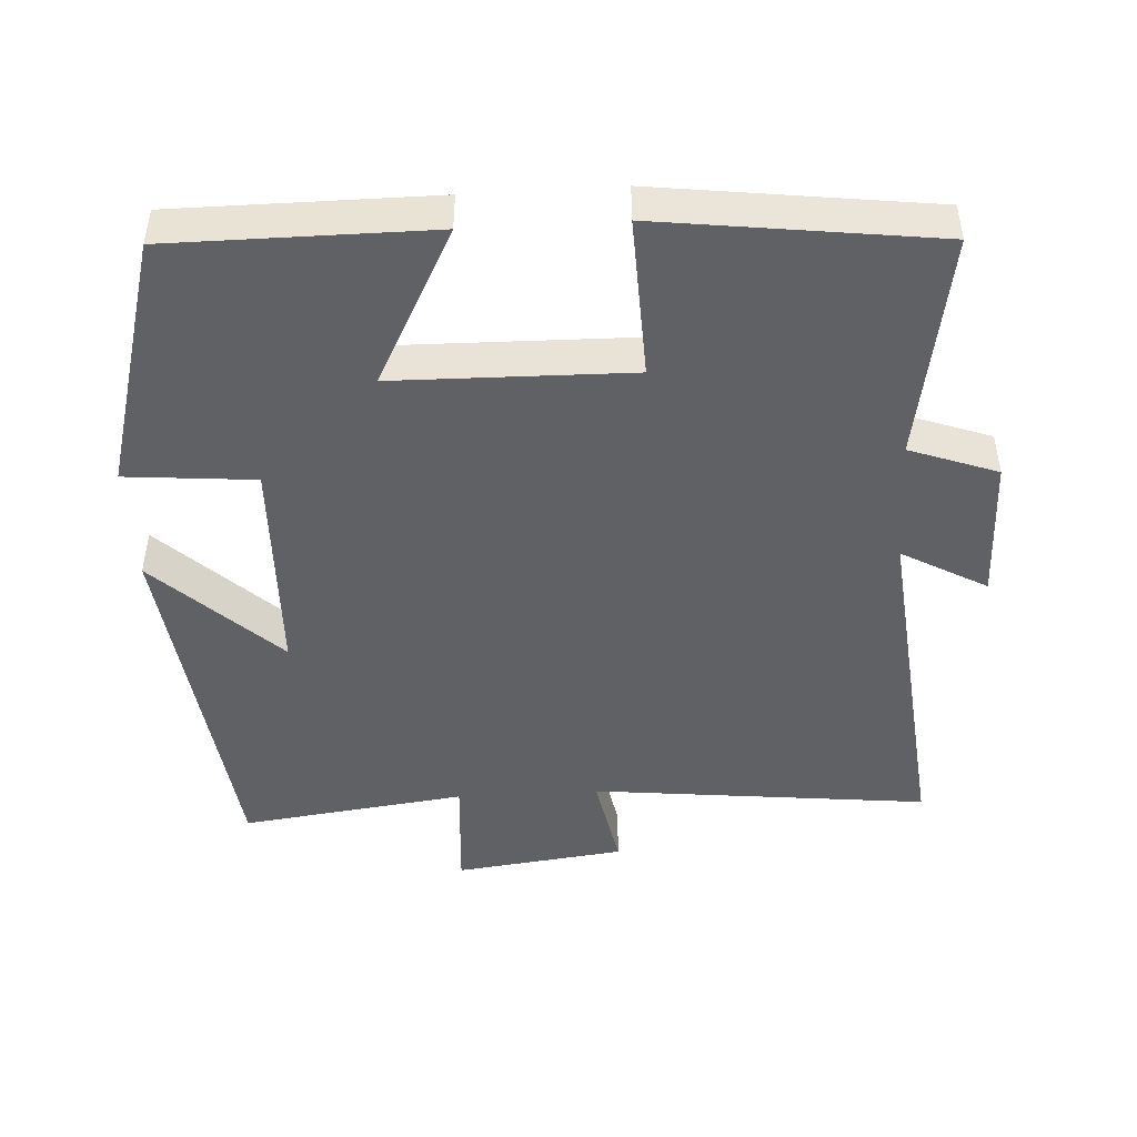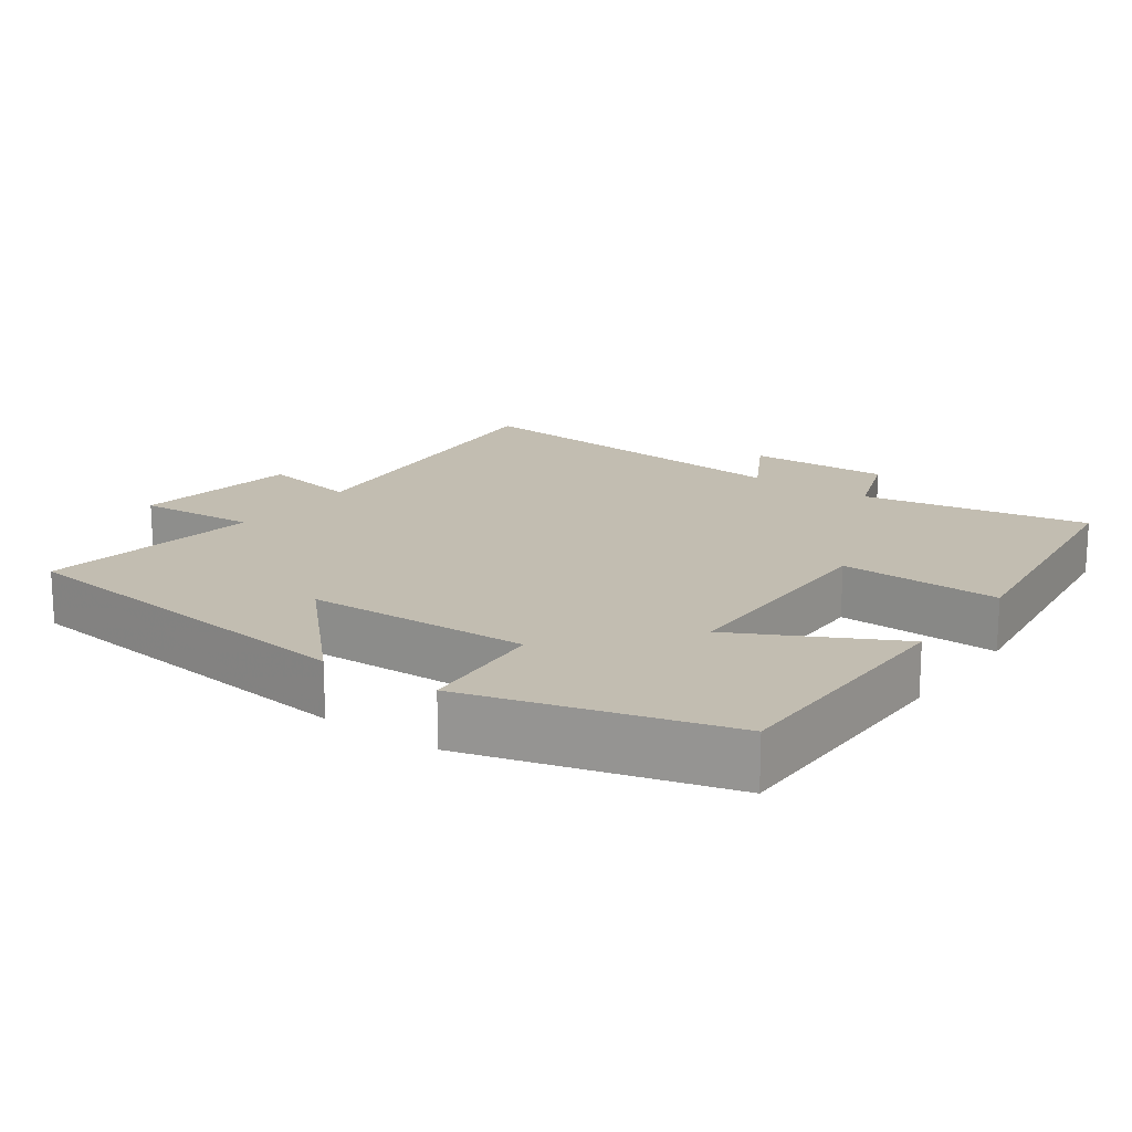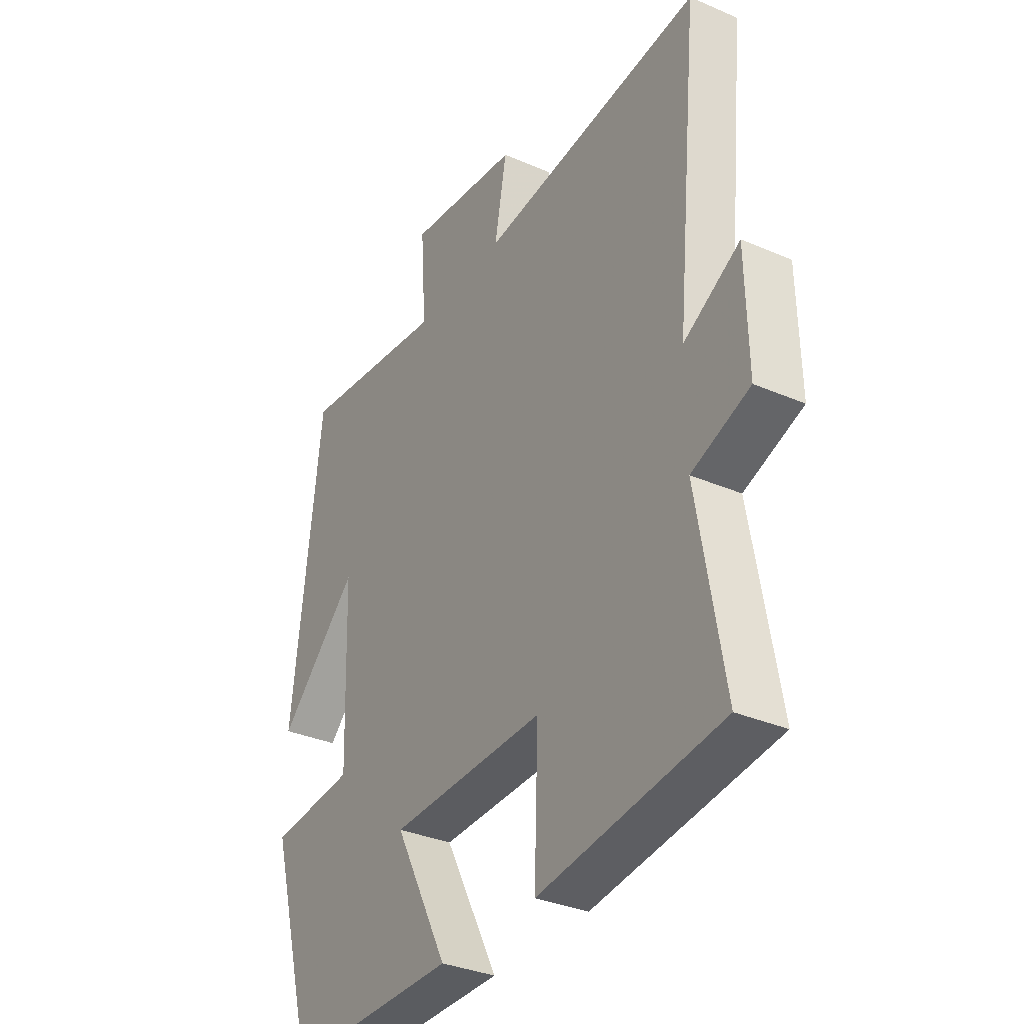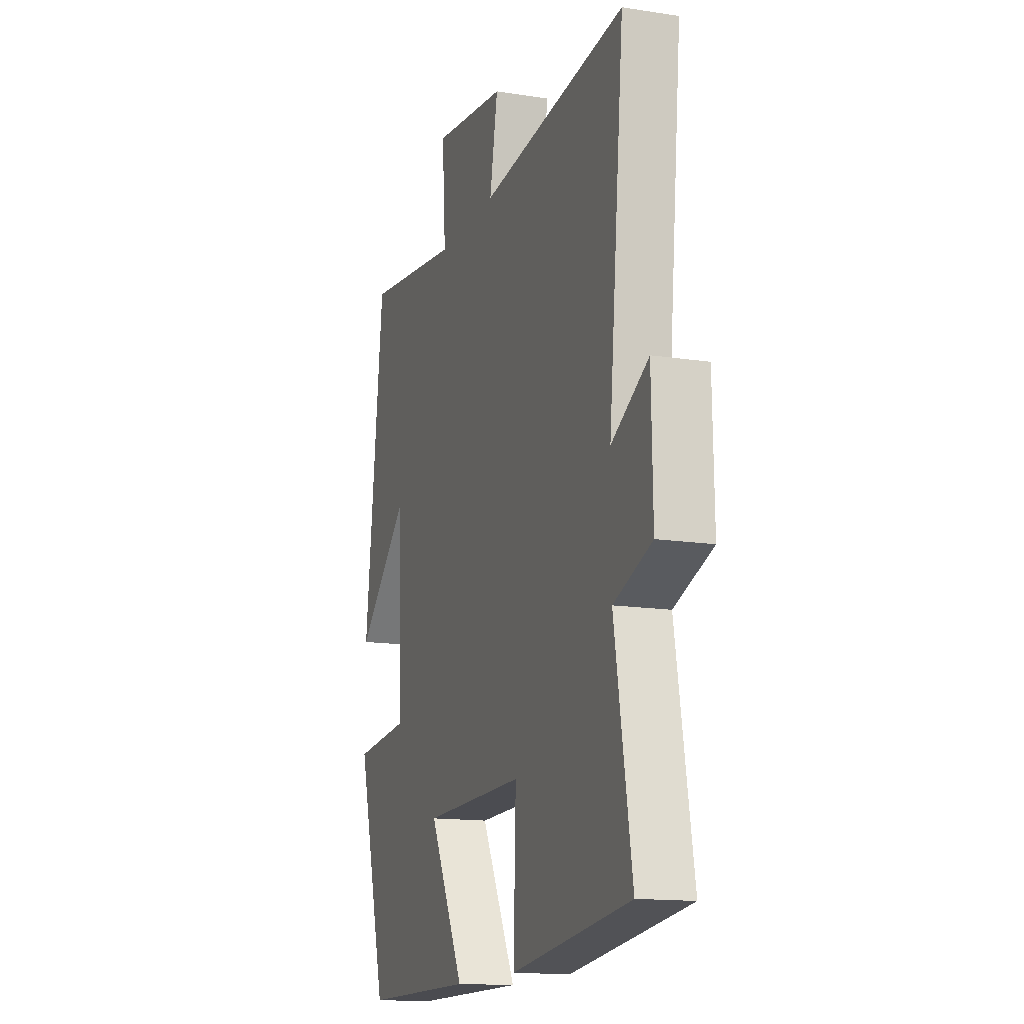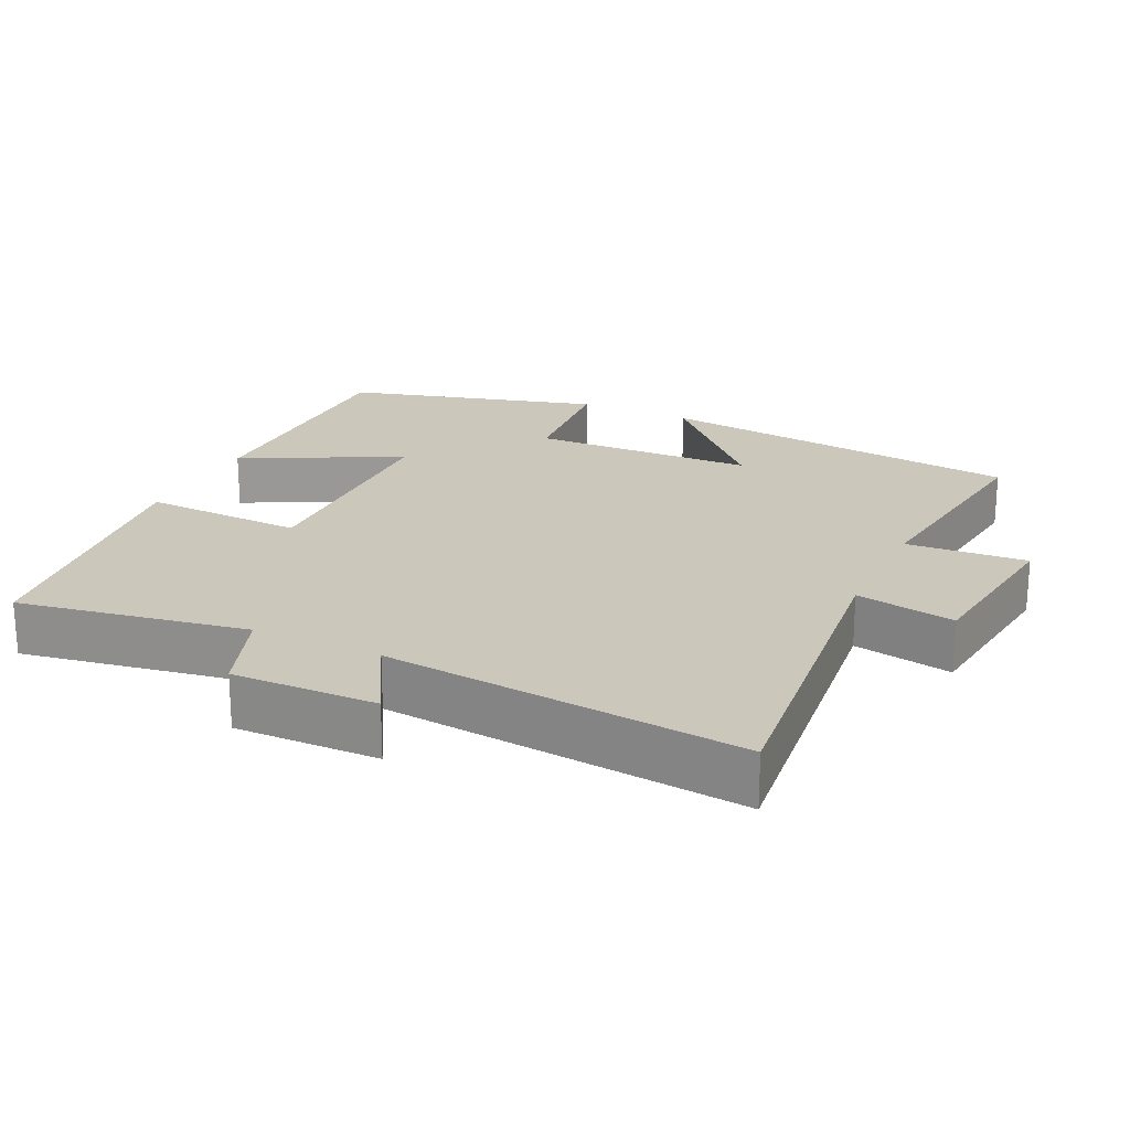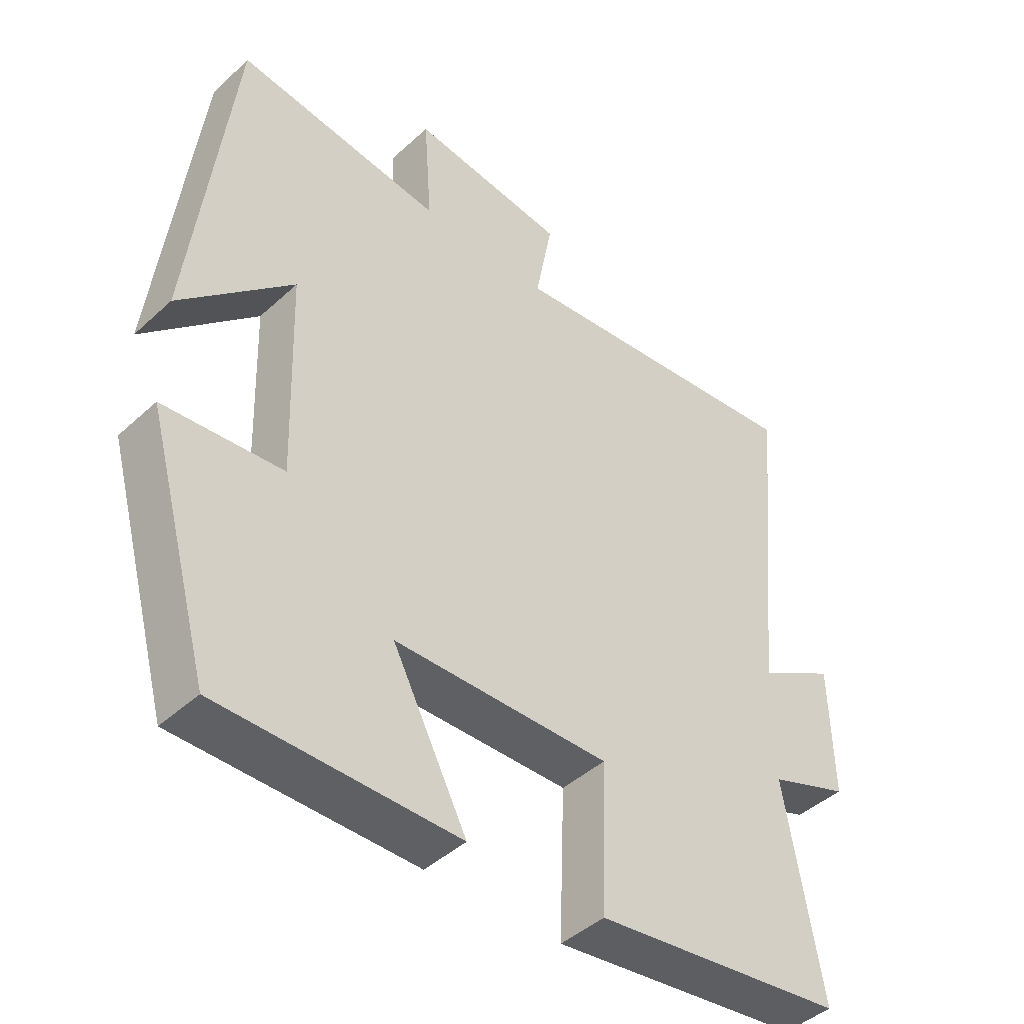
<metadata>
{"format":"obj","ext":"obj","renderer":"f3d","projection":"perspective","resolution":1024,"background":"white","views":[{"elev":-46.4,"azim":-176.6,"up":"+Y"},{"elev":16.8,"azim":125.7,"up":"+Y"},{"elev":-33.6,"azim":-120.6,"up":"+Z"},{"elev":-14.5,"azim":-108.8,"up":"+Z"},{"elev":21.6,"azim":-64.6,"up":"+Y"},{"elev":-44.0,"azim":136.9,"up":"+Z"}]}
</metadata>
<code>
v 0.401 0.07 -0.5
v 0.038 0.07 -0.5
v 0.152 0.07 -0.28
v -0.178 0.07 -0.274
v -0.17 0.07 -0.5
v -0.555 0.07 -0.45
v -0.5 0.07 -0.13
v -0.623 0.07 -0.085
v -0.619 0.07 0.117
v -0.5 0.07 0.05
v -0.55 0.07 0.552
v -0.077 0.07 0.5
v -0.103 0.07 0.639
v 0.135 0.07 0.669
v 0.123 0.07 0.5
v 0.439 0.07 0.541
v 0.5 0.07 0.022
v 0.329 0.07 0.186
v 0.319 0.07 -0.128
v 0.5 0.07 -0.144
v 0.401 0 -0.5
v 0.038 0 -0.5
v 0.152 0 -0.28
v -0.178 0 -0.274
v -0.17 0 -0.5
v -0.555 0 -0.45
v -0.5 0 -0.13
v -0.623 0 -0.085
v -0.619 0 0.117
v -0.5 0 0.05
v -0.55 0 0.552
v -0.077 0 0.5
v -0.103 0 0.639
v 0.135 0 0.669
v 0.123 0 0.5
v 0.439 0 0.541
v 0.5 0 0.022
v 0.329 0 0.186
v 0.319 0 -0.128
v 0.5 0 -0.144
f 19 20 1 2
f 15 16 17 18
f 15 18 19
f 12 13 14 15
f 12 15 19
f 10 11 12 19
f 7 8 9 10
f 7 10 19
f 4 5 6 7
f 3 4 7 19
f 2 3 19
f 22 21 40 39
f 38 37 36 35
f 39 38 35
f 35 34 33 32
f 39 35 32
f 39 32 31 30
f 30 29 28 27
f 39 30 27
f 27 26 25 24
f 39 27 24 23
f 39 23 22
f 1 21 22 2
f 2 22 23 3
f 3 23 24 4
f 4 24 25 5
f 5 25 26 6
f 6 26 27 7
f 7 27 28 8
f 8 28 29 9
f 9 29 30 10
f 10 30 31 11
f 11 31 32 12
f 12 32 33 13
f 13 33 34 14
f 14 34 35 15
f 15 35 36 16
f 16 36 37 17
f 17 37 38 18
f 18 38 39 19
f 19 39 40 20
f 20 40 21 1

</code>
